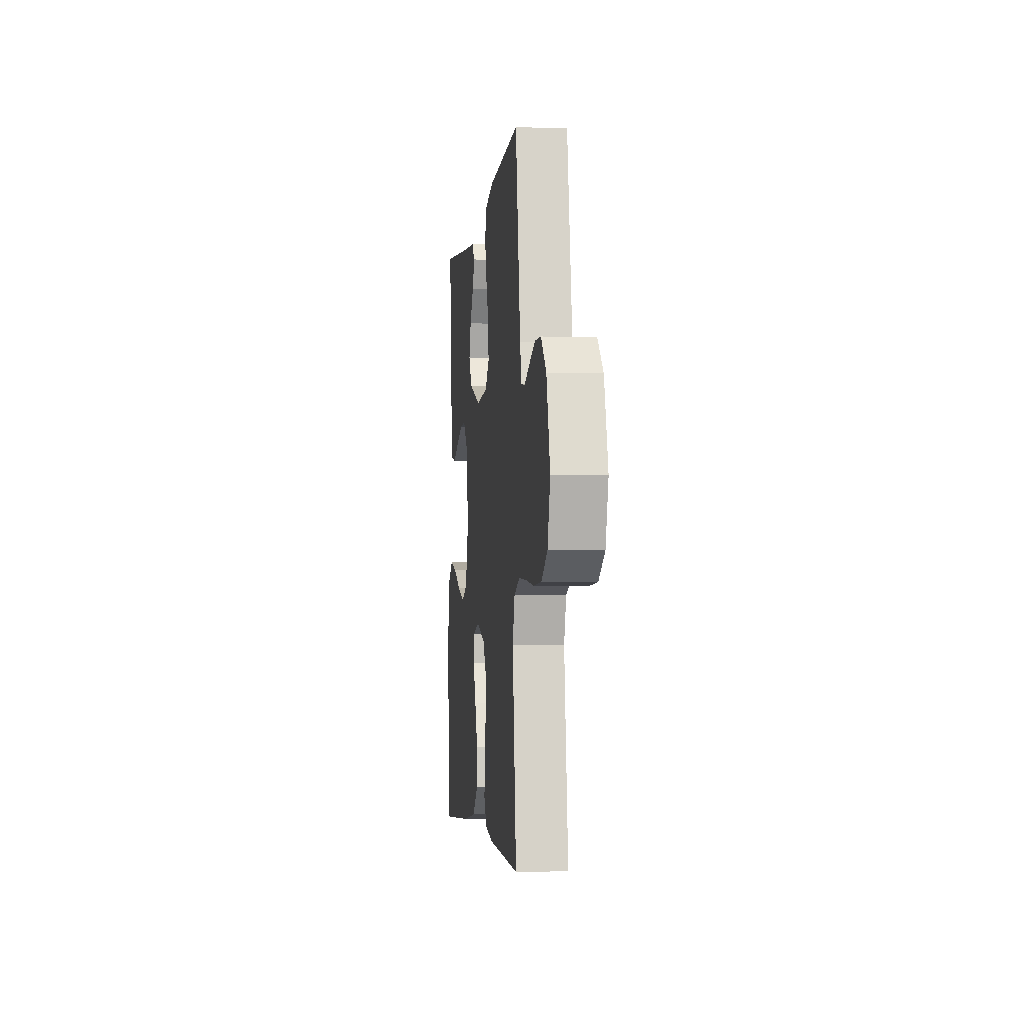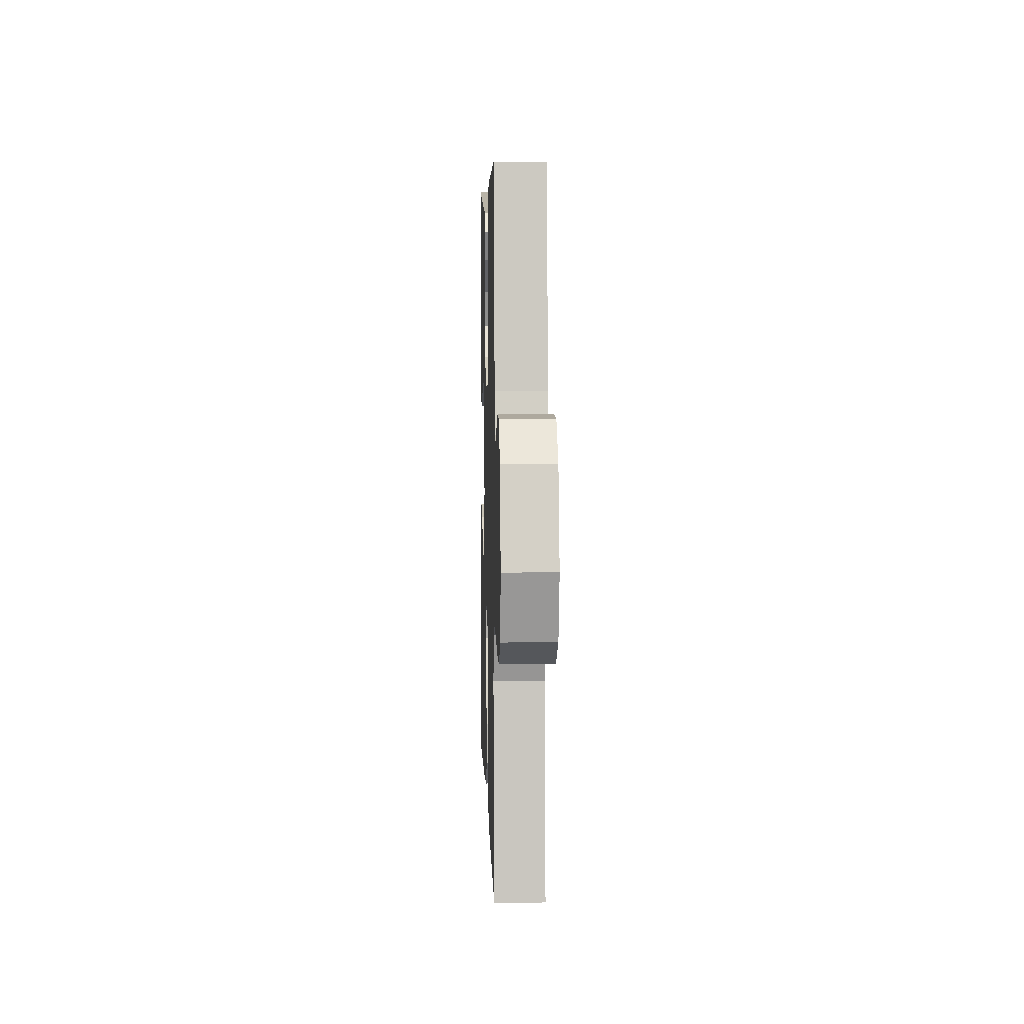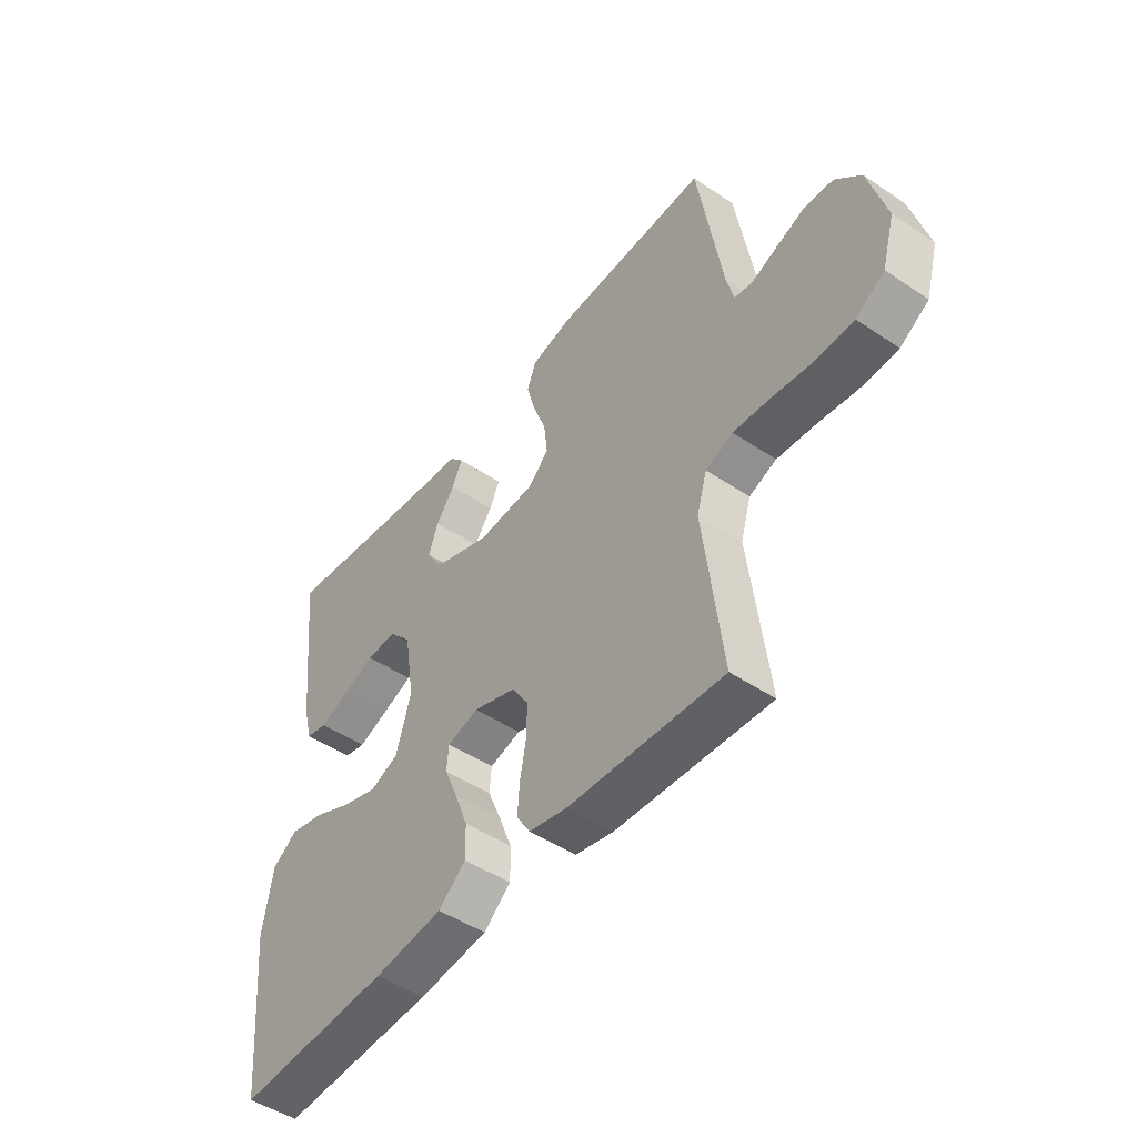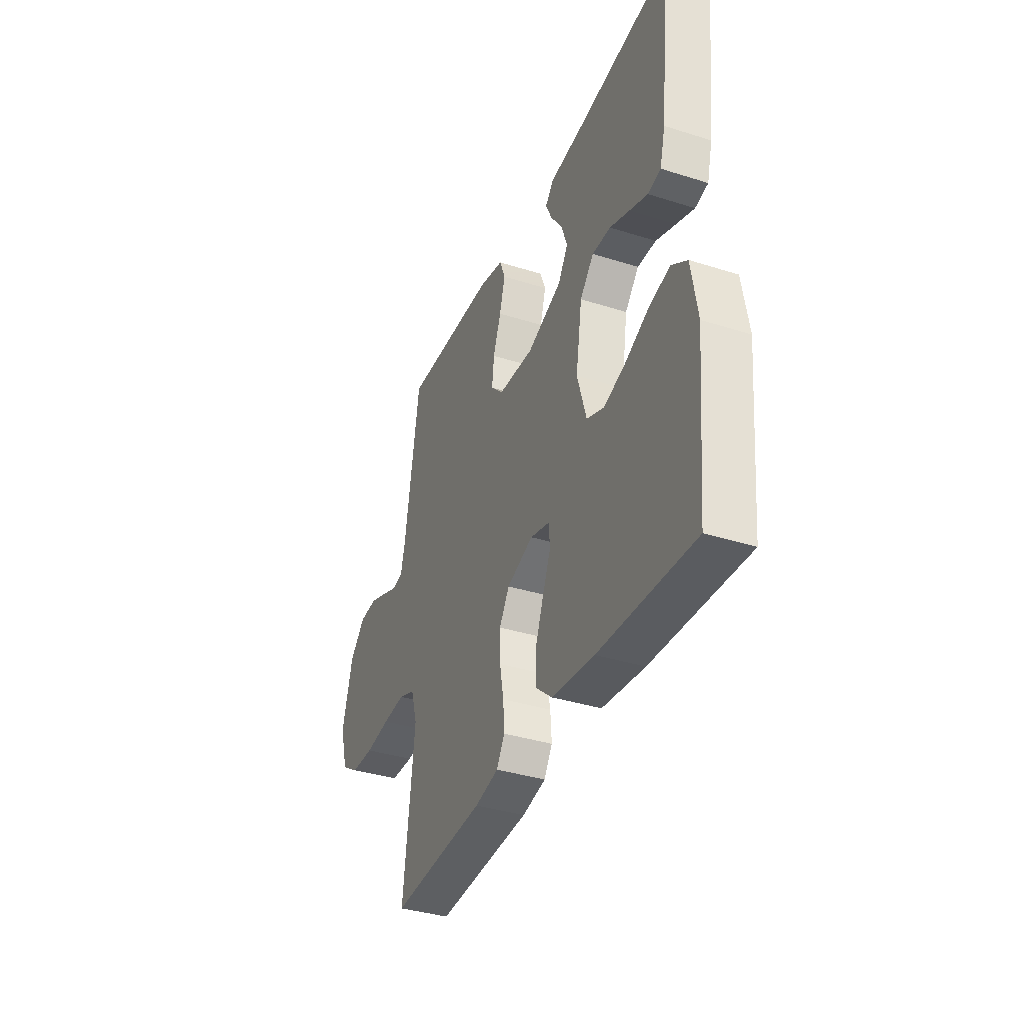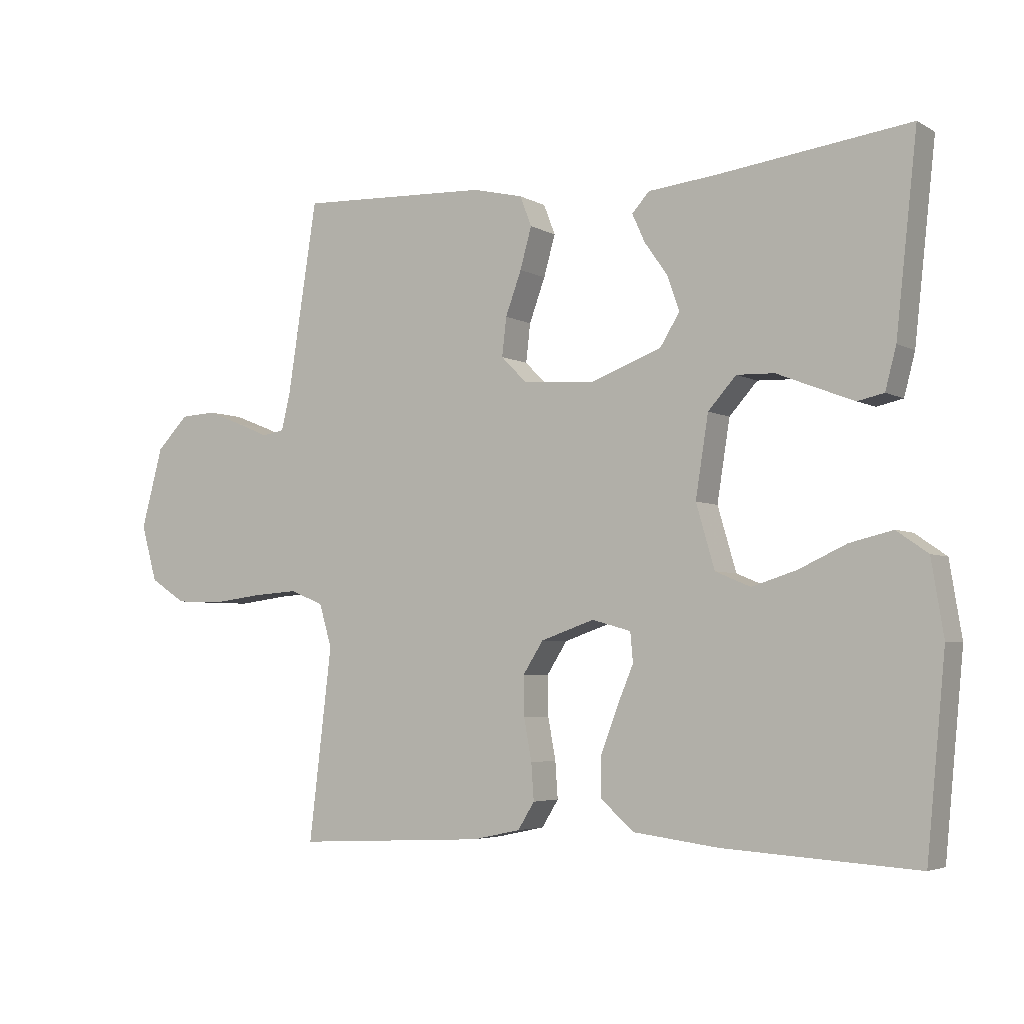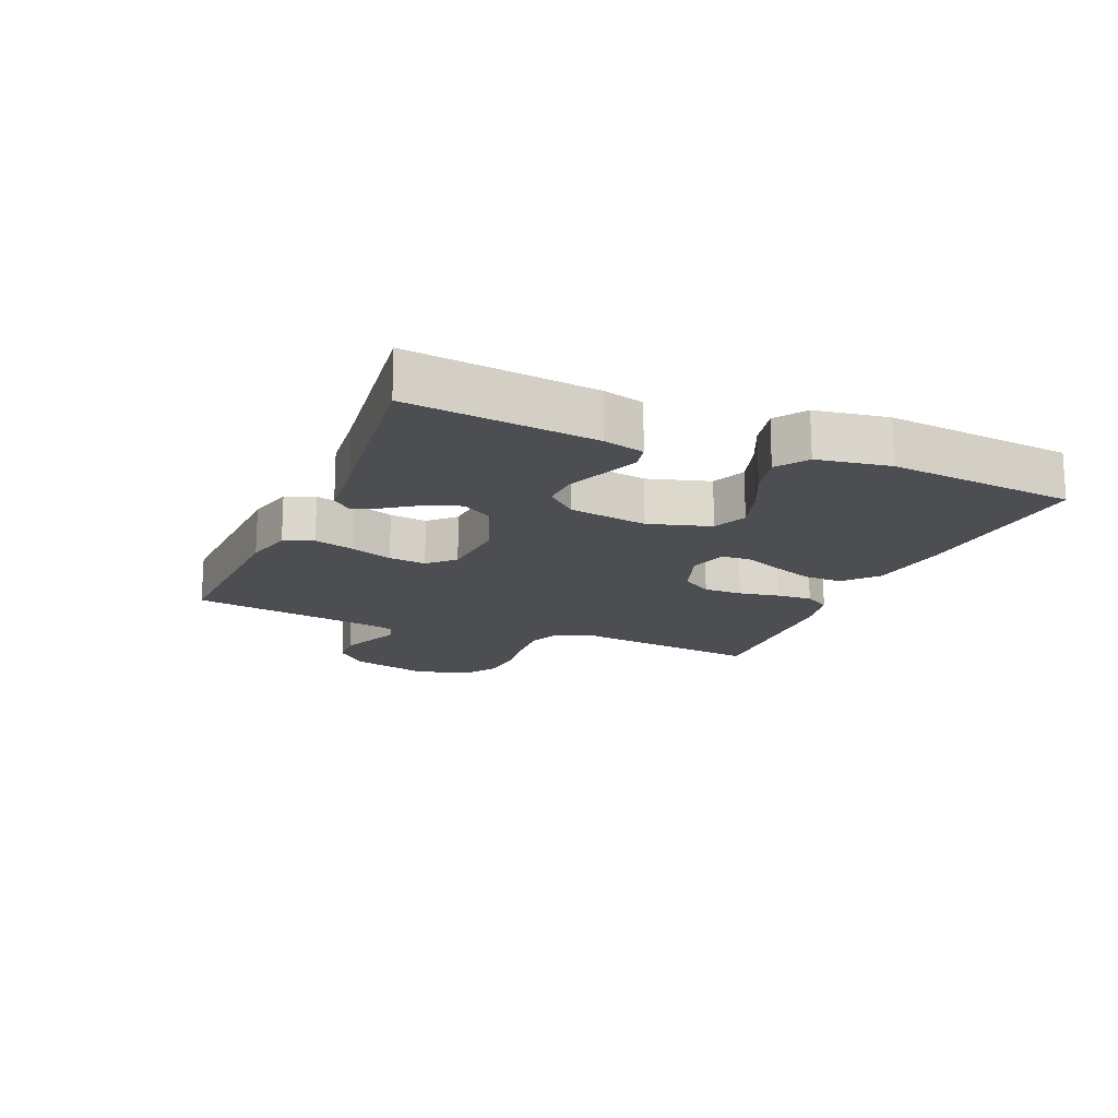
<metadata>
{"format":"obj","ext":"obj","renderer":"f3d","projection":"perspective","resolution":1024,"background":"white","views":[{"elev":-3.7,"azim":-96.7,"up":"+Z"},{"elev":6.0,"azim":-91.8,"up":"+Z"},{"elev":-48.0,"azim":-127.0,"up":"+Z"},{"elev":-37.1,"azim":67.8,"up":"+Z"},{"elev":-4.3,"azim":31.1,"up":"+Z"},{"elev":-16.6,"azim":67.1,"up":"+Y"}]}
</metadata>
<code>
v 0.5 0.07 -0.5
v 0.2 0.07 -0.482
v 0.065 0.07 -0.465
v 0.012 0.07 -0.419
v 0.013 0.07 -0.357
v 0.039 0.07 -0.289
v 0.065 0.07 -0.227
v 0.061 0.07 -0.181
v 0 0.07 -0.164
v -0.084 0.07 -0.193
v -0.116 0.07 -0.243
v -0.115 0.07 -0.305
v -0.103 0.07 -0.37
v -0.099 0.07 -0.427
v -0.125 0.07 -0.469
v -0.2 0.07 -0.485
v -0.5 0.07 -0.5
v -0.464 0.07 -0.2
v -0.484 0.07 -0.133
v -0.537 0.07 -0.112
v -0.609 0.07 -0.117
v -0.688 0.07 -0.127
v -0.762 0.07 -0.124
v -0.818 0.07 -0.088
v -0.843 0.07 0
v -0.809 0.07 0.126
v -0.759 0.07 0.177
v -0.702 0.07 0.18
v -0.646 0.07 0.158
v -0.596 0.07 0.137
v -0.561 0.07 0.143
v -0.547 0.07 0.2
v -0.5 0.07 0.5
v -0.2 0.07 0.487
v -0.121 0.07 0.468
v -0.103 0.07 0.421
v -0.121 0.07 0.357
v -0.146 0.07 0.289
v -0.153 0.07 0.229
v -0.113 0.07 0.189
v 0 0.07 0.181
v 0.111 0.07 0.222
v 0.142 0.07 0.272
v 0.123 0.07 0.326
v 0.087 0.07 0.377
v 0.067 0.07 0.421
v 0.094 0.07 0.451
v 0.2 0.07 0.462
v 0.5 0.07 0.5
v 0.467 0.07 0.2
v 0.45 0.07 0.135
v 0.409 0.07 0.126
v 0.352 0.07 0.148
v 0.289 0.07 0.173
v 0.23 0.07 0.175
v 0.186 0.07 0.126
v 0.166 0.07 0
v 0.195 0.07 -0.099
v 0.25 0.07 -0.122
v 0.32 0.07 -0.1
v 0.394 0.07 -0.066
v 0.461 0.07 -0.05
v 0.51 0.07 -0.084
v 0.529 0.07 -0.2
v 0.5 0 -0.5
v 0.2 0 -0.482
v 0.065 0 -0.465
v 0.012 0 -0.419
v 0.013 0 -0.357
v 0.039 0 -0.289
v 0.065 0 -0.227
v 0.061 0 -0.181
v 0 0 -0.164
v -0.084 0 -0.193
v -0.116 0 -0.243
v -0.115 0 -0.305
v -0.103 0 -0.37
v -0.099 0 -0.427
v -0.125 0 -0.469
v -0.2 0 -0.485
v -0.5 0 -0.5
v -0.464 0 -0.2
v -0.484 0 -0.133
v -0.537 0 -0.112
v -0.609 0 -0.117
v -0.688 0 -0.127
v -0.762 0 -0.124
v -0.818 0 -0.088
v -0.843 0 0
v -0.809 0 0.126
v -0.759 0 0.177
v -0.702 0 0.18
v -0.646 0 0.158
v -0.596 0 0.137
v -0.561 0 0.143
v -0.547 0 0.2
v -0.5 0 0.5
v -0.2 0 0.487
v -0.121 0 0.468
v -0.103 0 0.421
v -0.121 0 0.357
v -0.146 0 0.289
v -0.153 0 0.229
v -0.113 0 0.189
v 0 0 0.181
v 0.111 0 0.222
v 0.142 0 0.272
v 0.123 0 0.326
v 0.087 0 0.377
v 0.067 0 0.421
v 0.094 0 0.451
v 0.2 0 0.462
v 0.5 0 0.5
v 0.467 0 0.2
v 0.45 0 0.135
v 0.409 0 0.126
v 0.352 0 0.148
v 0.289 0 0.173
v 0.23 0 0.175
v 0.186 0 0.126
v 0.166 0 0
v 0.195 0 -0.099
v 0.25 0 -0.122
v 0.32 0 -0.1
v 0.394 0 -0.066
v 0.461 0 -0.05
v 0.51 0 -0.084
v 0.529 0 -0.2
f 5 6 7
f 4 5 7
f 3 4 7
f 2 3 7
f 1 2 7
f 64 1 7
f 63 64 7
f 62 63 7
f 61 62 7
f 60 61 7
f 59 60 7
f 58 59 7 8
f 57 58 8 9
f 56 57 9 10
f 52 53 54
f 51 52 54
f 50 51 54
f 49 50 54
f 48 49 54
f 48 54 55
f 47 48 55
f 46 47 55
f 45 46 55
f 44 45 55
f 43 44 55
f 42 43 55 56
f 36 37 38
f 35 36 38
f 34 35 38
f 33 34 38
f 32 33 38
f 31 32 38 39
f 28 29 30
f 27 28 30
f 26 27 30
f 25 26 30
f 24 25 30
f 23 24 30
f 22 23 30
f 21 22 30
f 20 21 30 31
f 31 39 40
f 20 31 40
f 19 20 40
f 16 17 18
f 15 16 18
f 14 15 18
f 13 14 18
f 12 13 18
f 11 12 18 19
f 41 42 56 10
f 19 40 41
f 11 19 41
f 10 11 41
f 71 70 69
f 71 69 68
f 71 68 67
f 71 67 66
f 71 66 65
f 71 65 128
f 71 128 127
f 71 127 126
f 71 126 125
f 71 125 124
f 71 124 123
f 72 71 123 122
f 73 72 122 121
f 74 73 121 120
f 118 117 116
f 118 116 115
f 118 115 114
f 118 114 113
f 118 113 112
f 119 118 112
f 119 112 111
f 119 111 110
f 119 110 109
f 119 109 108
f 119 108 107
f 120 119 107 106
f 102 101 100
f 102 100 99
f 102 99 98
f 102 98 97
f 102 97 96
f 103 102 96 95
f 94 93 92
f 94 92 91
f 94 91 90
f 94 90 89
f 94 89 88
f 94 88 87
f 94 87 86
f 94 86 85
f 95 94 85 84
f 104 103 95
f 104 95 84
f 104 84 83
f 82 81 80
f 82 80 79
f 82 79 78
f 82 78 77
f 82 77 76
f 83 82 76 75
f 74 120 106 105
f 105 104 83
f 105 83 75
f 105 75 74
f 1 65 66 2
f 2 66 67 3
f 3 67 68 4
f 4 68 69 5
f 5 69 70 6
f 6 70 71 7
f 7 71 72 8
f 8 72 73 9
f 9 73 74 10
f 10 74 75 11
f 11 75 76 12
f 12 76 77 13
f 13 77 78 14
f 14 78 79 15
f 15 79 80 16
f 16 80 81 17
f 17 81 82 18
f 18 82 83 19
f 19 83 84 20
f 20 84 85 21
f 21 85 86 22
f 22 86 87 23
f 23 87 88 24
f 24 88 89 25
f 25 89 90 26
f 26 90 91 27
f 27 91 92 28
f 28 92 93 29
f 29 93 94 30
f 30 94 95 31
f 31 95 96 32
f 32 96 97 33
f 33 97 98 34
f 34 98 99 35
f 35 99 100 36
f 36 100 101 37
f 37 101 102 38
f 38 102 103 39
f 39 103 104 40
f 40 104 105 41
f 41 105 106 42
f 42 106 107 43
f 43 107 108 44
f 44 108 109 45
f 45 109 110 46
f 46 110 111 47
f 47 111 112 48
f 48 112 113 49
f 49 113 114 50
f 50 114 115 51
f 51 115 116 52
f 52 116 117 53
f 53 117 118 54
f 54 118 119 55
f 55 119 120 56
f 56 120 121 57
f 57 121 122 58
f 58 122 123 59
f 59 123 124 60
f 60 124 125 61
f 61 125 126 62
f 62 126 127 63
f 63 127 128 64
f 64 128 65 1

</code>
